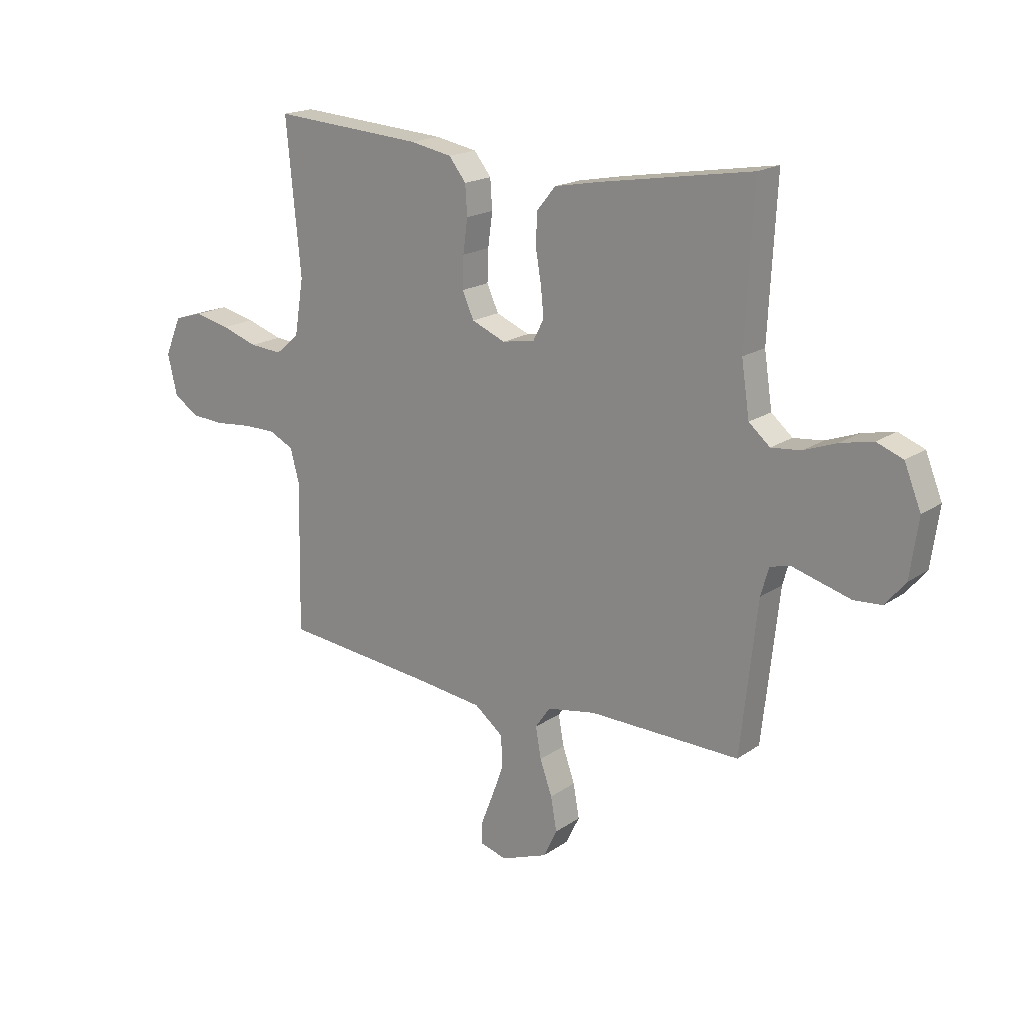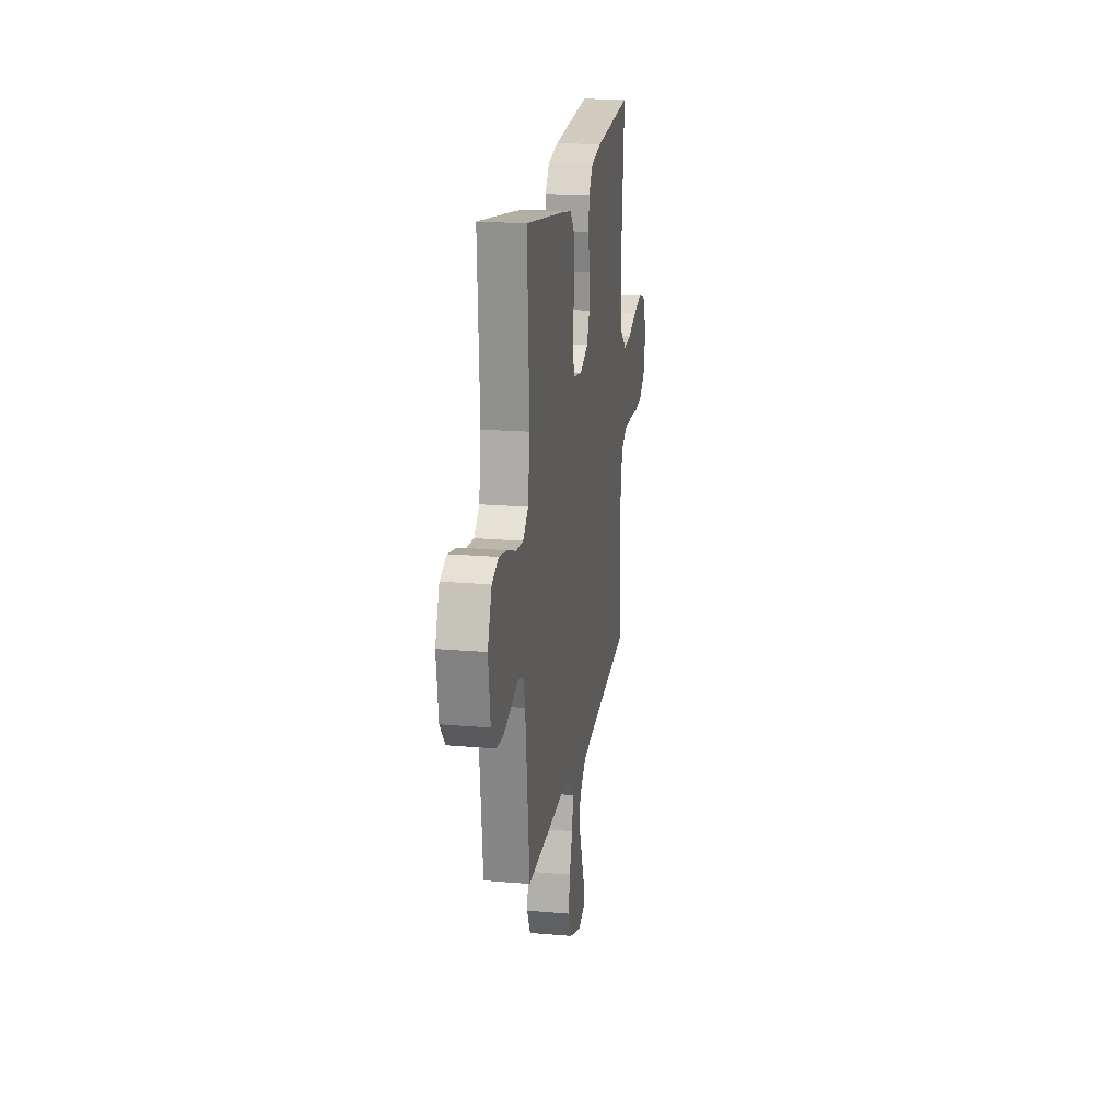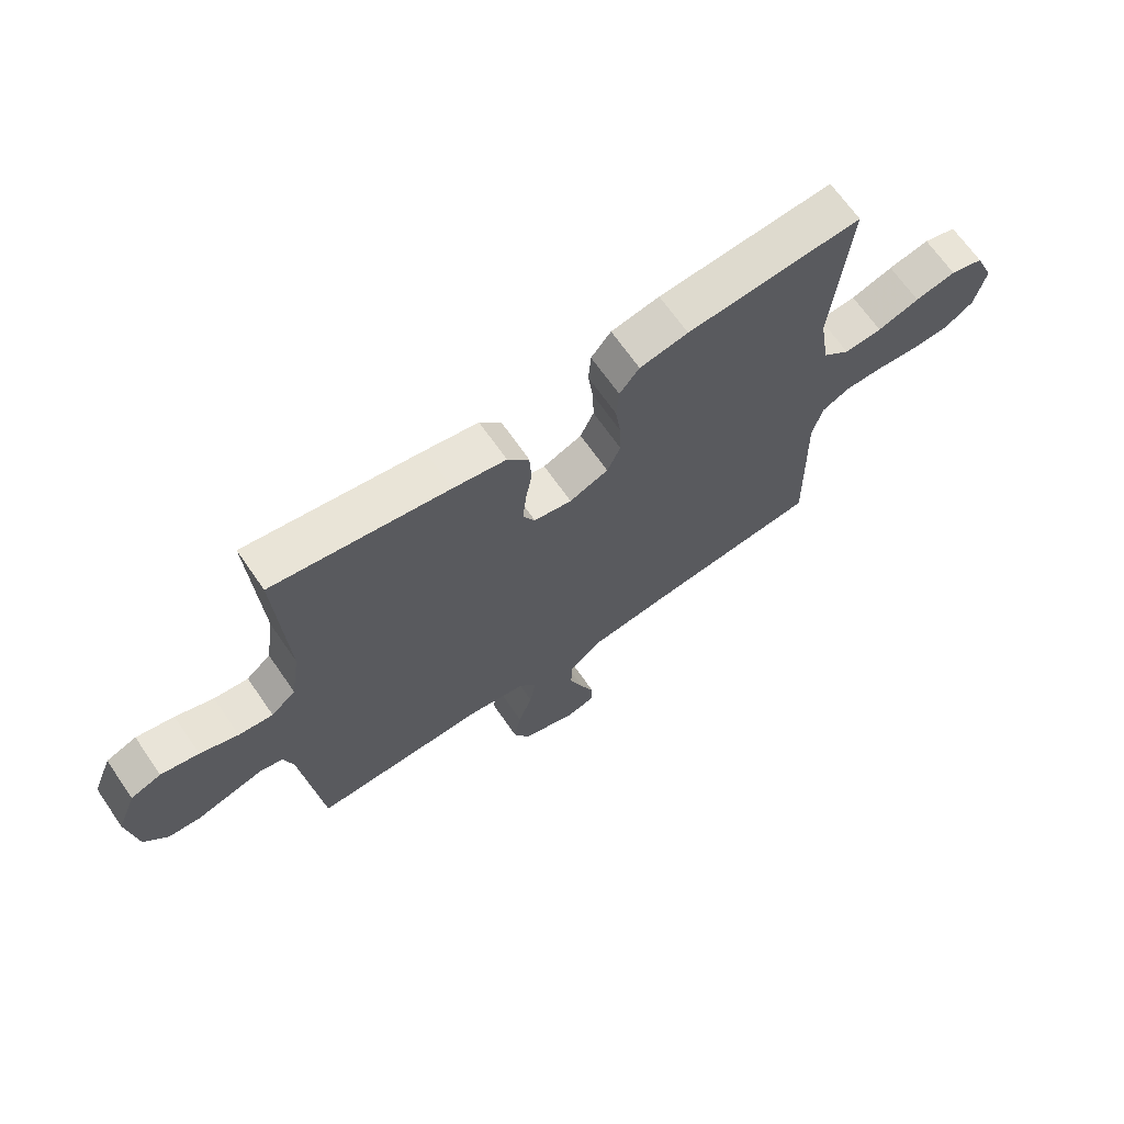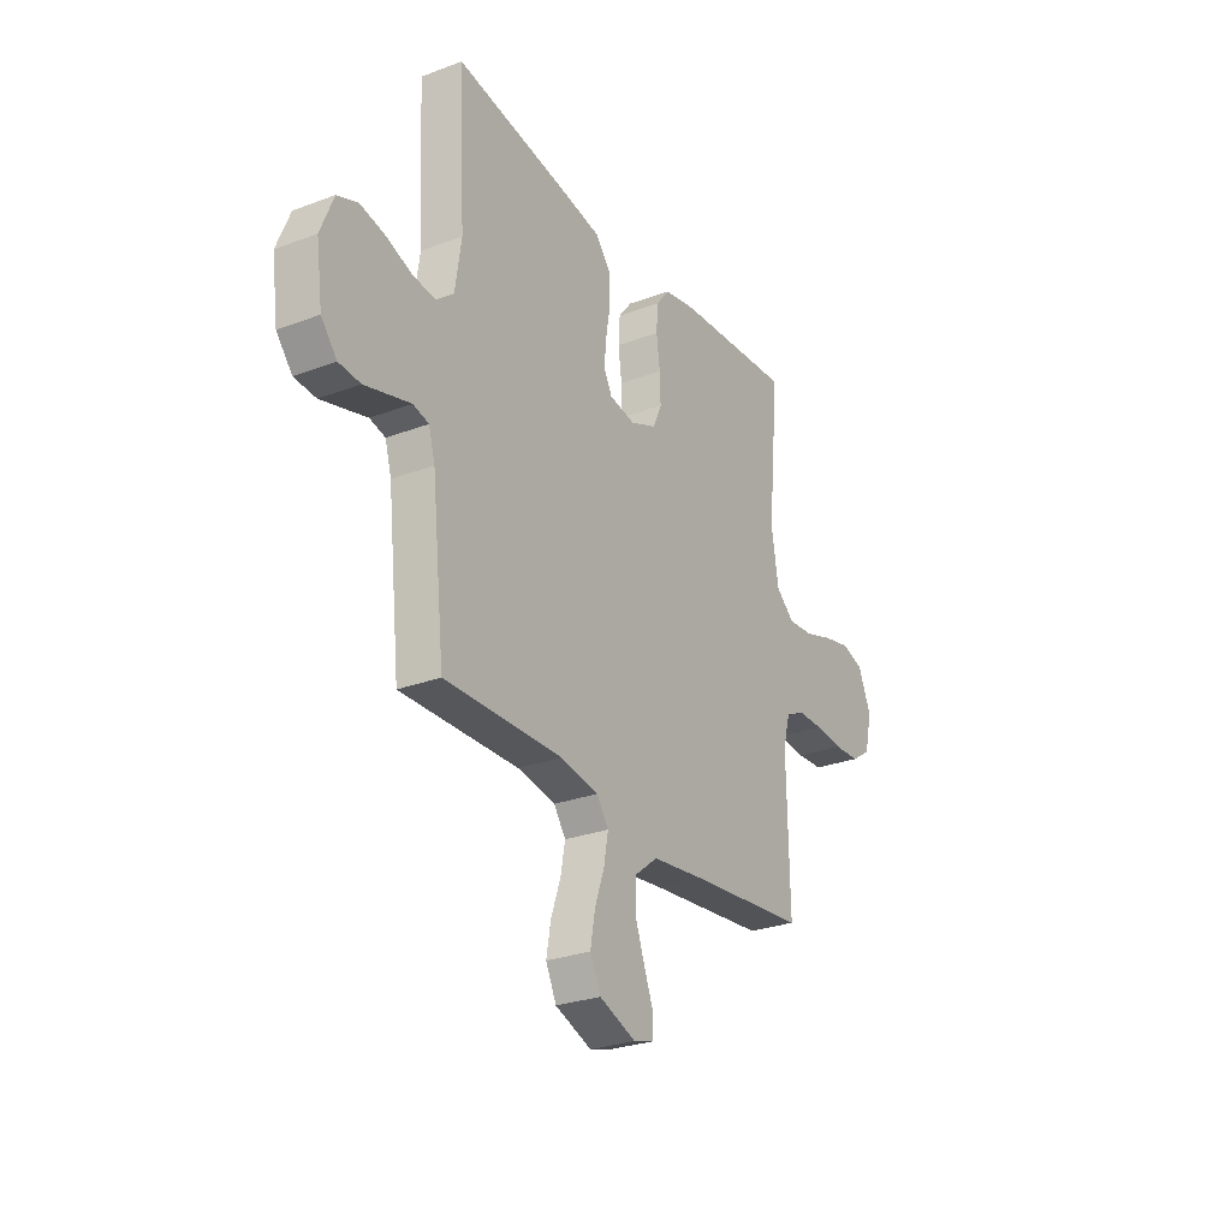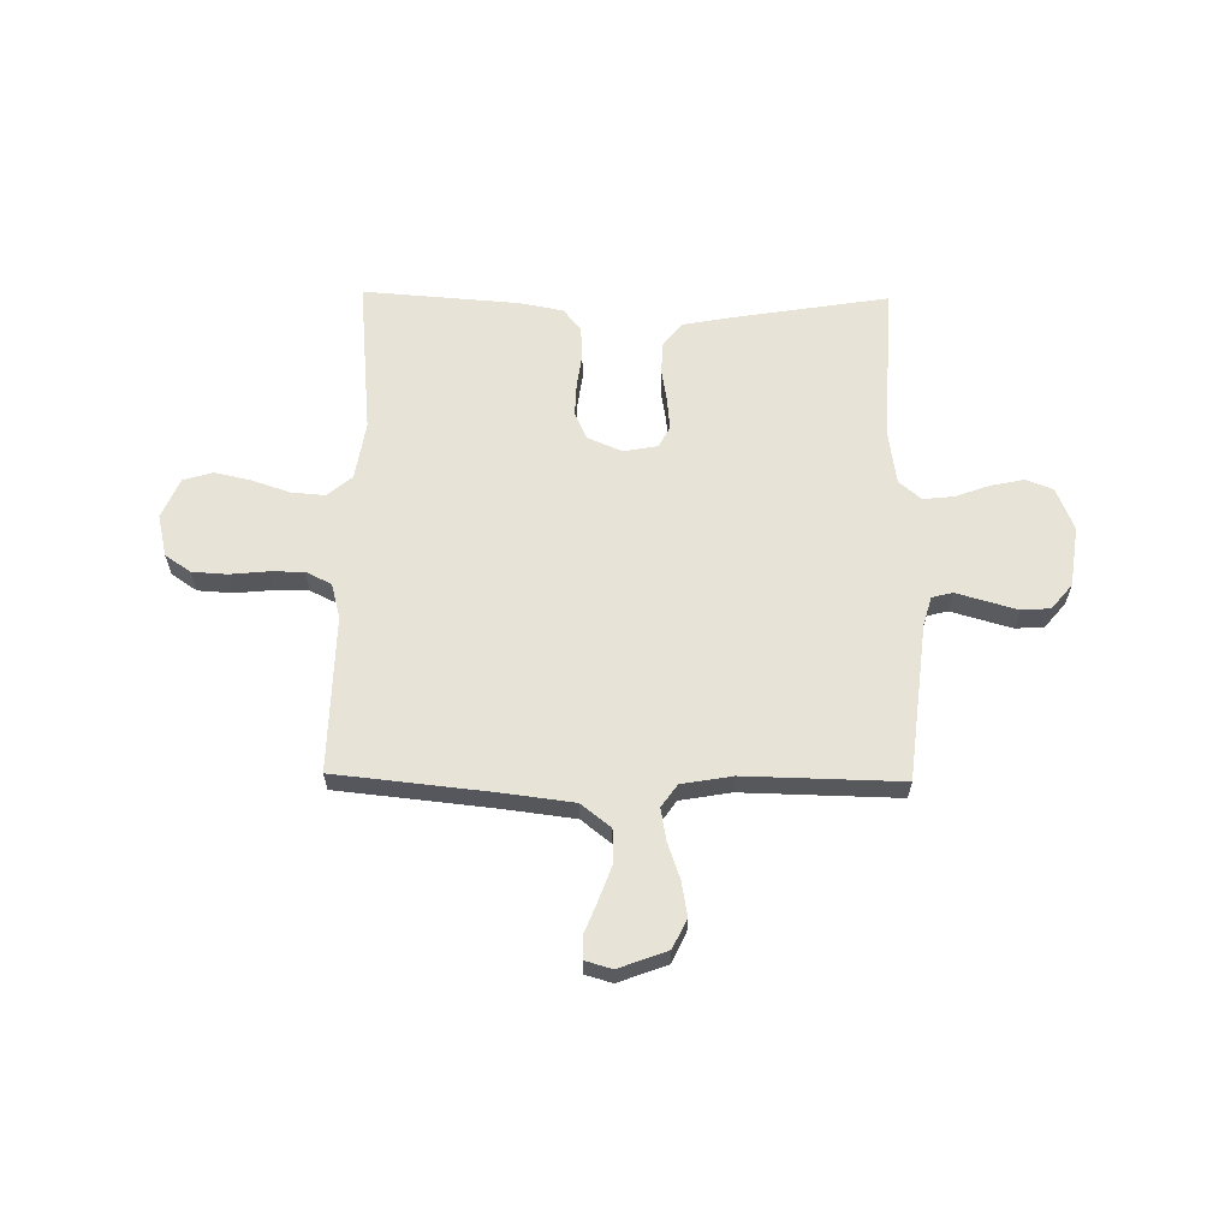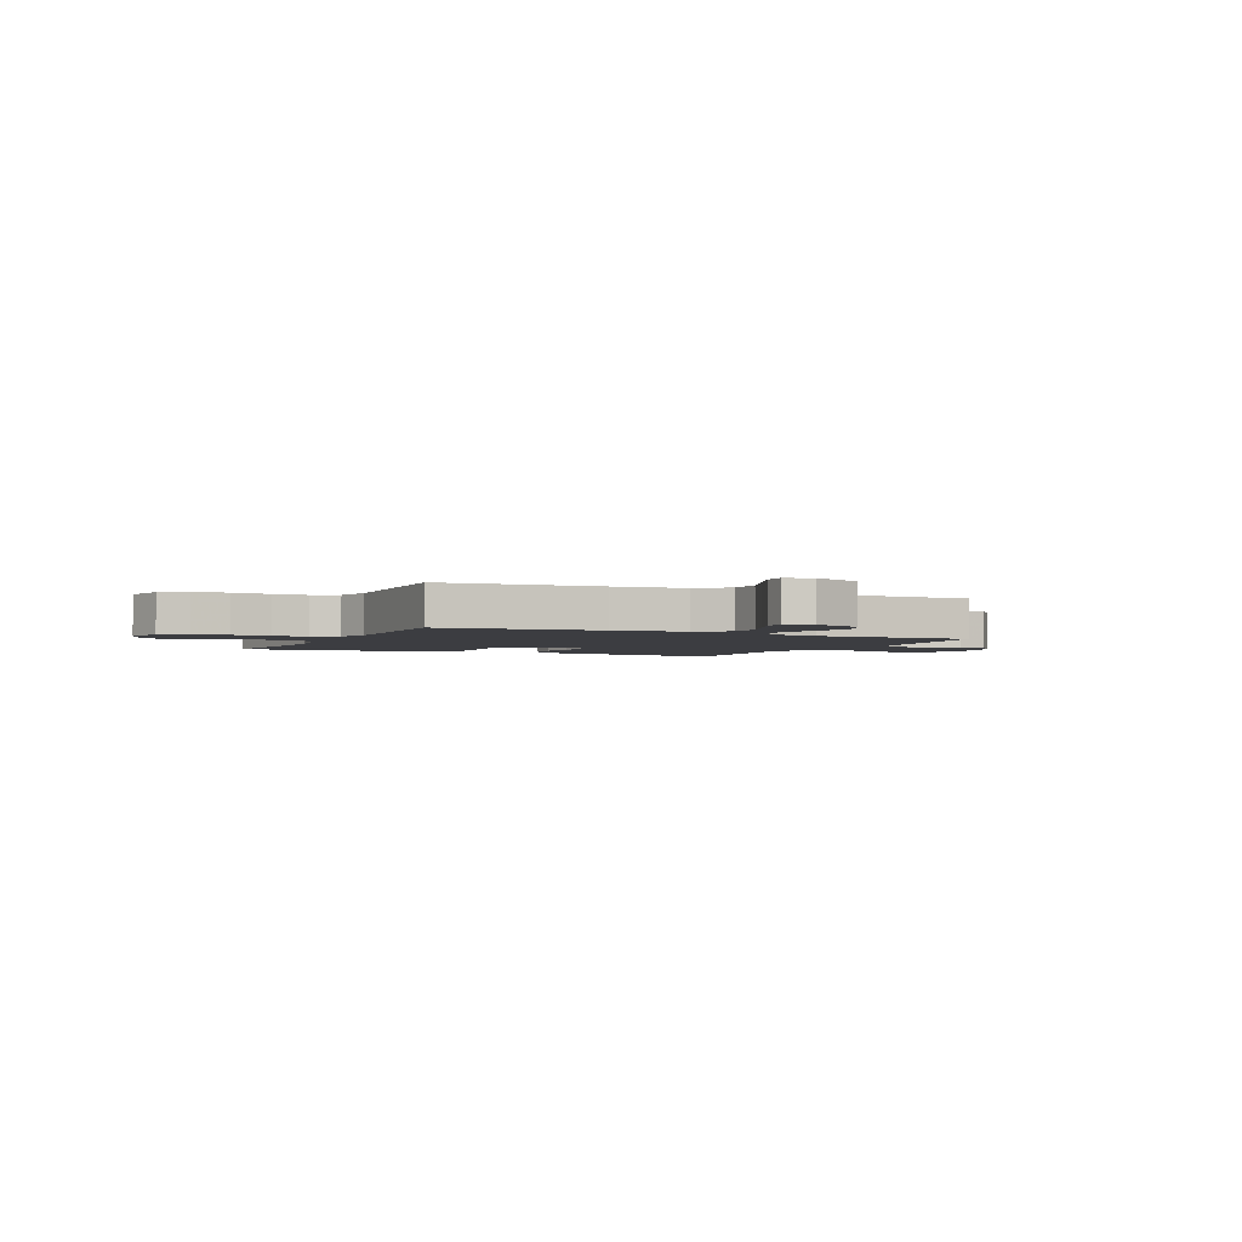
<metadata>
{"format":"obj","ext":"obj","renderer":"f3d","projection":"perspective","resolution":1024,"background":"white","views":[{"elev":18.2,"azim":-142.5,"up":"+Z"},{"elev":20.0,"azim":-81.0,"up":"+Z"},{"elev":67.5,"azim":-34.7,"up":"+Z"},{"elev":-27.6,"azim":-60.0,"up":"+Z"},{"elev":62.1,"azim":-179.1,"up":"+Y"},{"elev":-2.8,"azim":154.7,"up":"+Y"}]}
</metadata>
<code>
v -0.5 0.07 0.5
v -0.2 0.07 0.451
v -0.109 0.07 0.434
v -0.072 0.07 0.389
v -0.069 0.07 0.328
v -0.08 0.07 0.263
v -0.086 0.07 0.204
v -0.065 0.07 0.163
v 0 0.07 0.151
v 0.067 0.07 0.179
v 0.09 0.07 0.23
v 0.088 0.07 0.293
v 0.079 0.07 0.36
v 0.083 0.07 0.419
v 0.117 0.07 0.462
v 0.2 0.07 0.478
v 0.5 0.07 0.5
v 0.471 0.07 0.2
v 0.489 0.07 0.089
v 0.536 0.07 0.049
v 0.601 0.07 0.054
v 0.673 0.07 0.078
v 0.743 0.07 0.094
v 0.8 0.07 0.077
v 0.833 0.07 0
v 0.814 0.07 -0.08
v 0.765 0.07 -0.113
v 0.698 0.07 -0.117
v 0.626 0.07 -0.11
v 0.561 0.07 -0.11
v 0.512 0.07 -0.134
v 0.494 0.07 -0.2
v 0.5 0.07 -0.5
v 0.2 0.07 -0.531
v 0.064 0.07 -0.548
v 0.007 0.07 -0.593
v 0.004 0.07 -0.655
v 0.028 0.07 -0.721
v 0.052 0.07 -0.782
v 0.052 0.07 -0.826
v 0 0.07 -0.841
v -0.093 0.07 -0.806
v -0.12 0.07 -0.75
v -0.108 0.07 -0.683
v -0.084 0.07 -0.615
v -0.073 0.07 -0.554
v -0.103 0.07 -0.511
v -0.2 0.07 -0.494
v -0.5 0.07 -0.5
v -0.533 0.07 -0.2
v -0.549 0.07 -0.144
v -0.589 0.07 -0.134
v -0.645 0.07 -0.15
v -0.705 0.07 -0.167
v -0.76 0.07 -0.163
v -0.8 0.07 -0.115
v -0.816 0.07 0
v -0.783 0.07 0.082
v -0.731 0.07 0.102
v -0.666 0.07 0.088
v -0.601 0.07 0.064
v -0.542 0.07 0.058
v -0.5 0.07 0.094
v -0.484 0.07 0.2
v -0.5 0 0.5
v -0.2 0 0.451
v -0.109 0 0.434
v -0.072 0 0.389
v -0.069 0 0.328
v -0.08 0 0.263
v -0.086 0 0.204
v -0.065 0 0.163
v 0 0 0.151
v 0.067 0 0.179
v 0.09 0 0.23
v 0.088 0 0.293
v 0.079 0 0.36
v 0.083 0 0.419
v 0.117 0 0.462
v 0.2 0 0.478
v 0.5 0 0.5
v 0.471 0 0.2
v 0.489 0 0.089
v 0.536 0 0.049
v 0.601 0 0.054
v 0.673 0 0.078
v 0.743 0 0.094
v 0.8 0 0.077
v 0.833 0 0
v 0.814 0 -0.08
v 0.765 0 -0.113
v 0.698 0 -0.117
v 0.626 0 -0.11
v 0.561 0 -0.11
v 0.512 0 -0.134
v 0.494 0 -0.2
v 0.5 0 -0.5
v 0.2 0 -0.531
v 0.064 0 -0.548
v 0.007 0 -0.593
v 0.004 0 -0.655
v 0.028 0 -0.721
v 0.052 0 -0.782
v 0.052 0 -0.826
v 0 0 -0.841
v -0.093 0 -0.806
v -0.12 0 -0.75
v -0.108 0 -0.683
v -0.084 0 -0.615
v -0.073 0 -0.554
v -0.103 0 -0.511
v -0.2 0 -0.494
v -0.5 0 -0.5
v -0.533 0 -0.2
v -0.549 0 -0.144
v -0.589 0 -0.134
v -0.645 0 -0.15
v -0.705 0 -0.167
v -0.76 0 -0.163
v -0.8 0 -0.115
v -0.816 0 0
v -0.783 0 0.082
v -0.731 0 0.102
v -0.666 0 0.088
v -0.601 0 0.064
v -0.542 0 0.058
v -0.5 0 0.094
v -0.484 0 0.2
f 58 59 60 61
f 58 61 62
f 57 58 62
f 56 57 62
f 55 56 62
f 52 53 54 55
f 52 55 62 63
f 48 49 50
f 47 48 50 51
f 42 43 44 45
f 42 45 46
f 41 42 46
f 38 39 40 41
f 37 38 41 46
f 36 37 46 47
f 32 33 34
f 31 32 34 35
f 26 27 28 29
f 26 29 30
f 25 26 30
f 24 25 30
f 21 22 23 24
f 21 24 30 31
f 15 16 17 18
f 15 18 19
f 12 13 14 15
f 11 12 15 19
f 10 11 19 20
f 3 4 5 6
f 3 6 7
f 64 1 2 3
f 63 64 3 7
f 51 52 63 7
f 20 21 31 35
f 9 10 20 35
f 8 9 35 36
f 36 47 51
f 7 8 36 51
f 125 124 123 122
f 126 125 122
f 126 122 121
f 126 121 120
f 126 120 119
f 119 118 117 116
f 127 126 119 116
f 114 113 112
f 115 114 112 111
f 109 108 107 106
f 110 109 106
f 110 106 105
f 105 104 103 102
f 110 105 102 101
f 111 110 101 100
f 98 97 96
f 99 98 96 95
f 93 92 91 90
f 94 93 90
f 94 90 89
f 94 89 88
f 88 87 86 85
f 95 94 88 85
f 82 81 80 79
f 83 82 79
f 79 78 77 76
f 83 79 76 75
f 84 83 75 74
f 70 69 68 67
f 71 70 67
f 67 66 65 128
f 71 67 128 127
f 71 127 116 115
f 99 95 85 84
f 99 84 74 73
f 100 99 73 72
f 115 111 100
f 115 100 72 71
f 1 65 66 2
f 2 66 67 3
f 3 67 68 4
f 4 68 69 5
f 5 69 70 6
f 6 70 71 7
f 7 71 72 8
f 8 72 73 9
f 9 73 74 10
f 10 74 75 11
f 11 75 76 12
f 12 76 77 13
f 13 77 78 14
f 14 78 79 15
f 15 79 80 16
f 16 80 81 17
f 17 81 82 18
f 18 82 83 19
f 19 83 84 20
f 20 84 85 21
f 21 85 86 22
f 22 86 87 23
f 23 87 88 24
f 24 88 89 25
f 25 89 90 26
f 26 90 91 27
f 27 91 92 28
f 28 92 93 29
f 29 93 94 30
f 30 94 95 31
f 31 95 96 32
f 32 96 97 33
f 33 97 98 34
f 34 98 99 35
f 35 99 100 36
f 36 100 101 37
f 37 101 102 38
f 38 102 103 39
f 39 103 104 40
f 40 104 105 41
f 41 105 106 42
f 42 106 107 43
f 43 107 108 44
f 44 108 109 45
f 45 109 110 46
f 46 110 111 47
f 47 111 112 48
f 48 112 113 49
f 49 113 114 50
f 50 114 115 51
f 51 115 116 52
f 52 116 117 53
f 53 117 118 54
f 54 118 119 55
f 55 119 120 56
f 56 120 121 57
f 57 121 122 58
f 58 122 123 59
f 59 123 124 60
f 60 124 125 61
f 61 125 126 62
f 62 126 127 63
f 63 127 128 64
f 64 128 65 1

</code>
